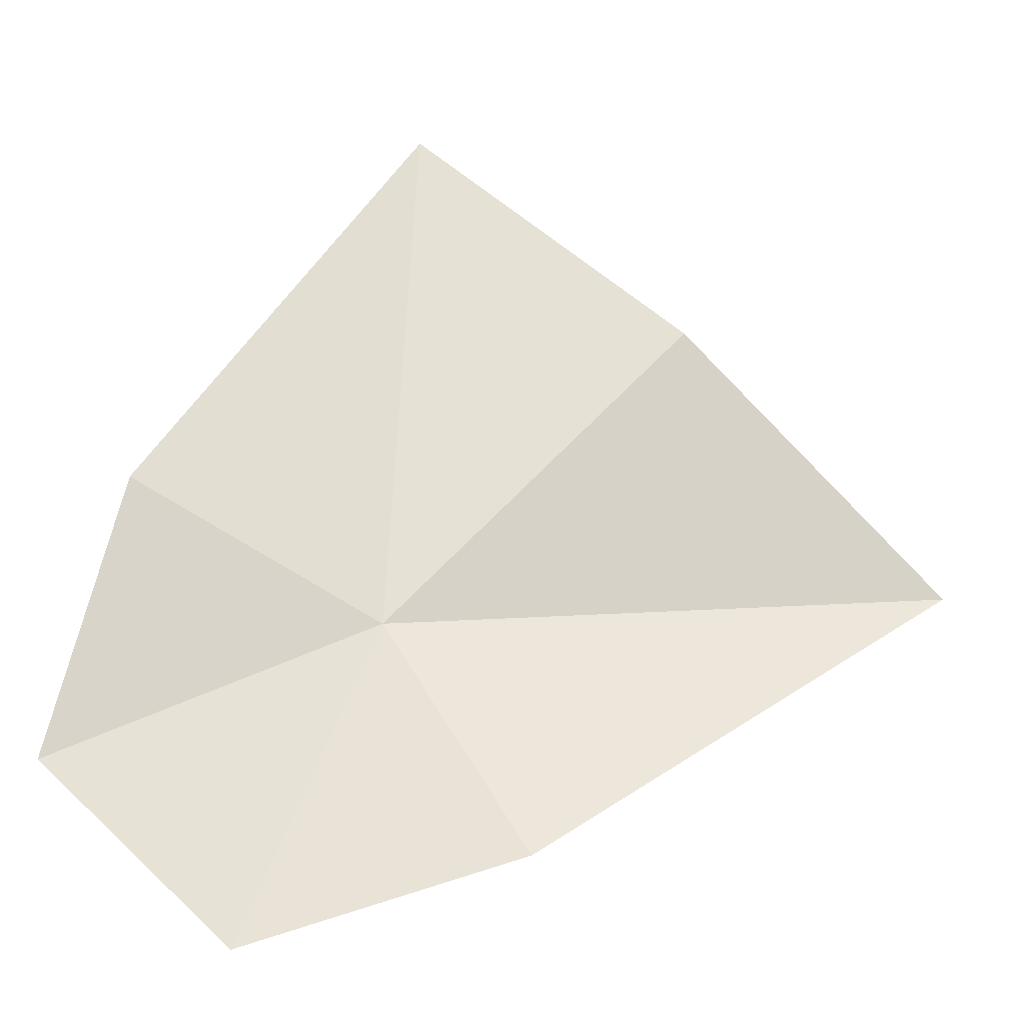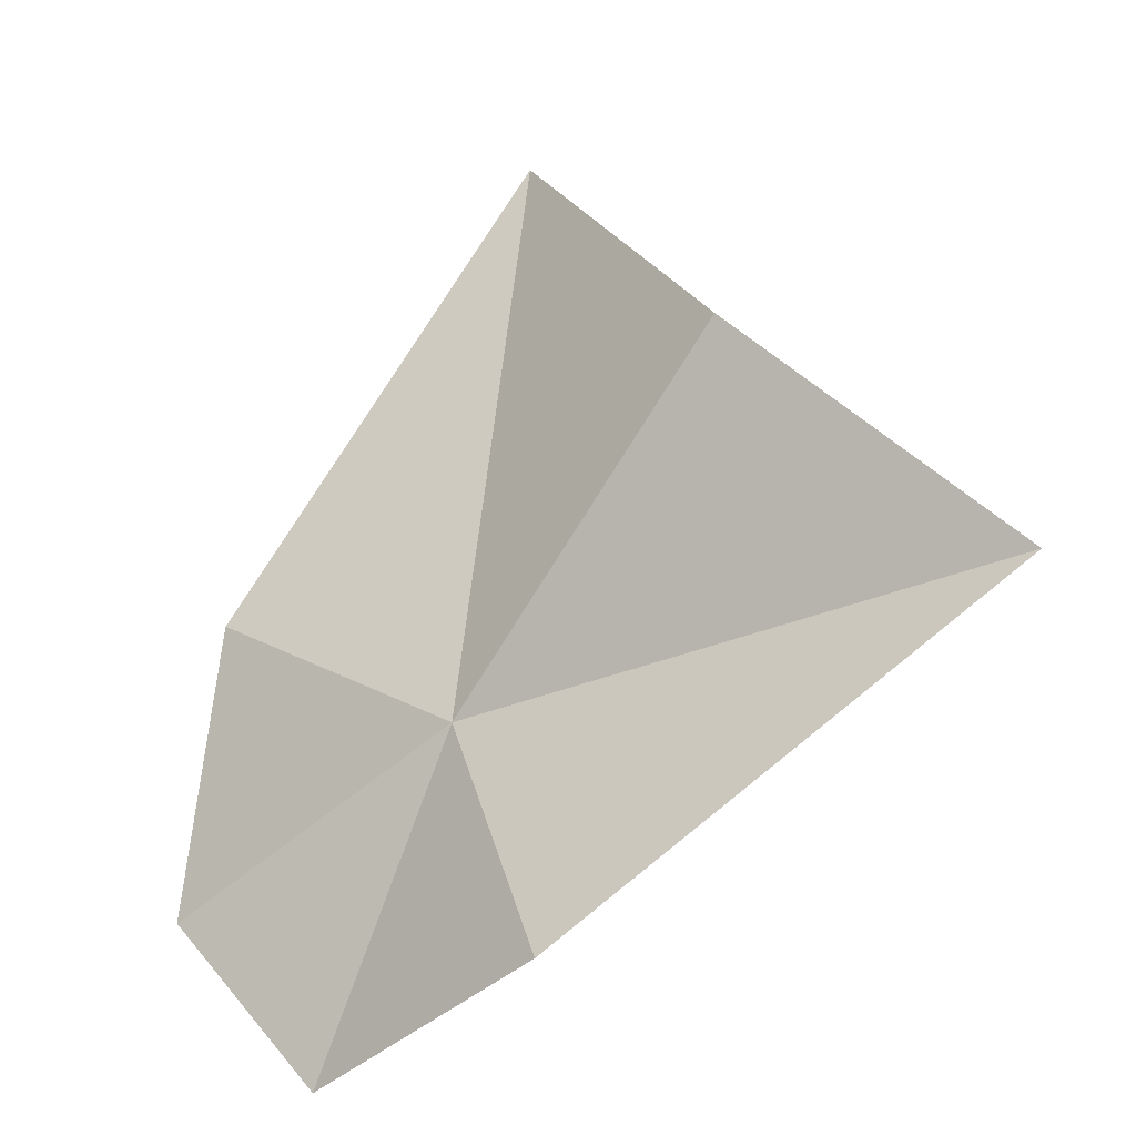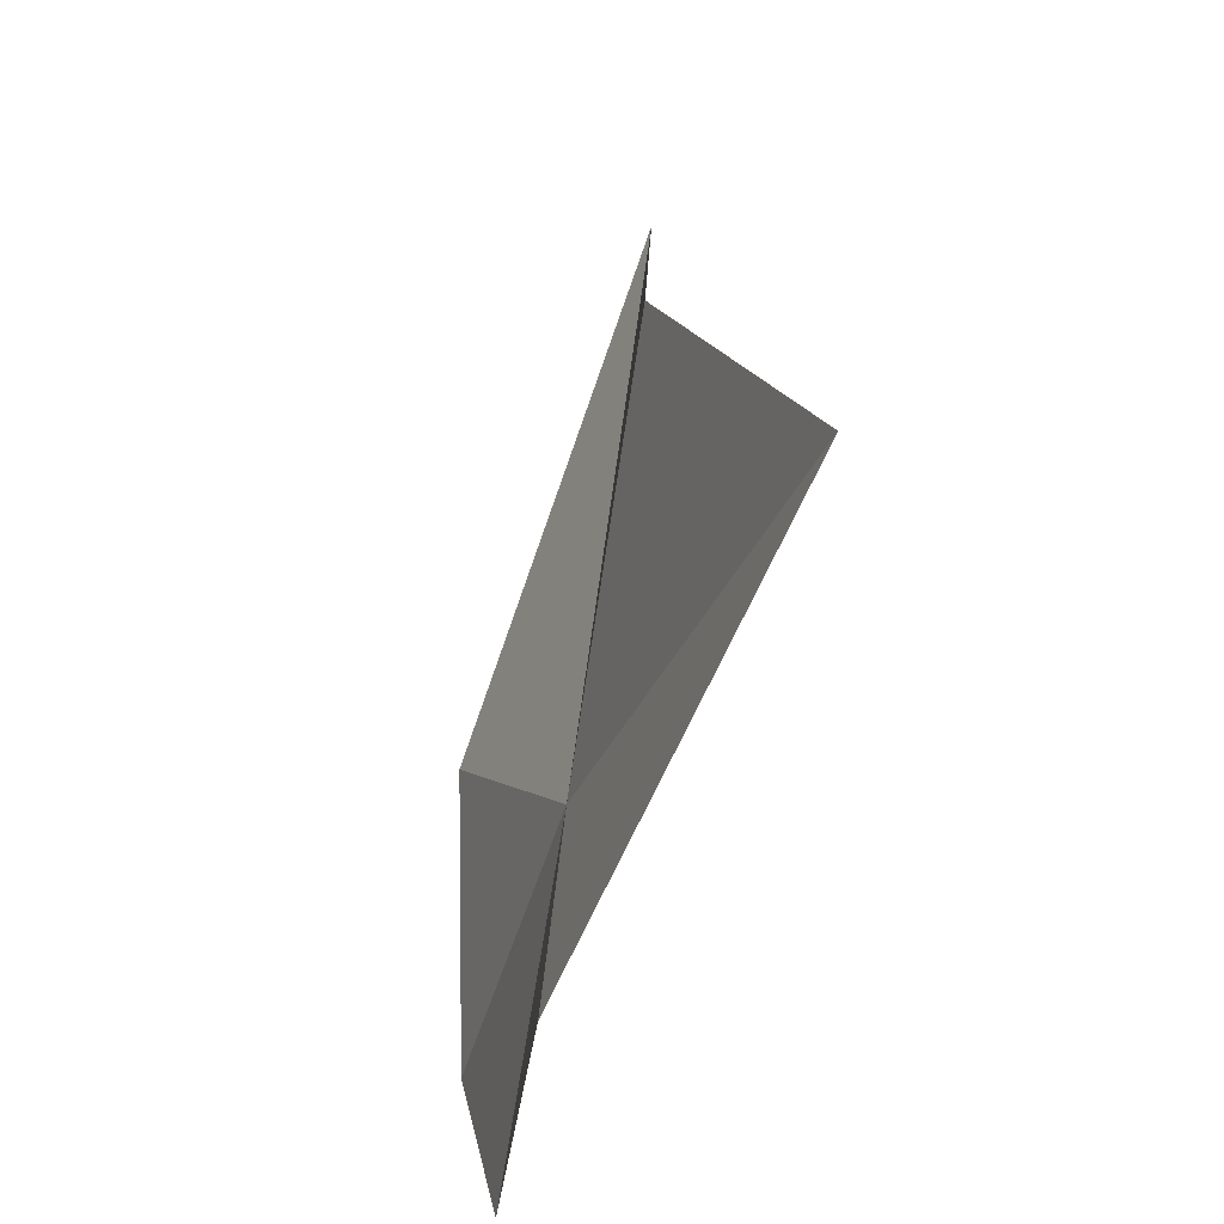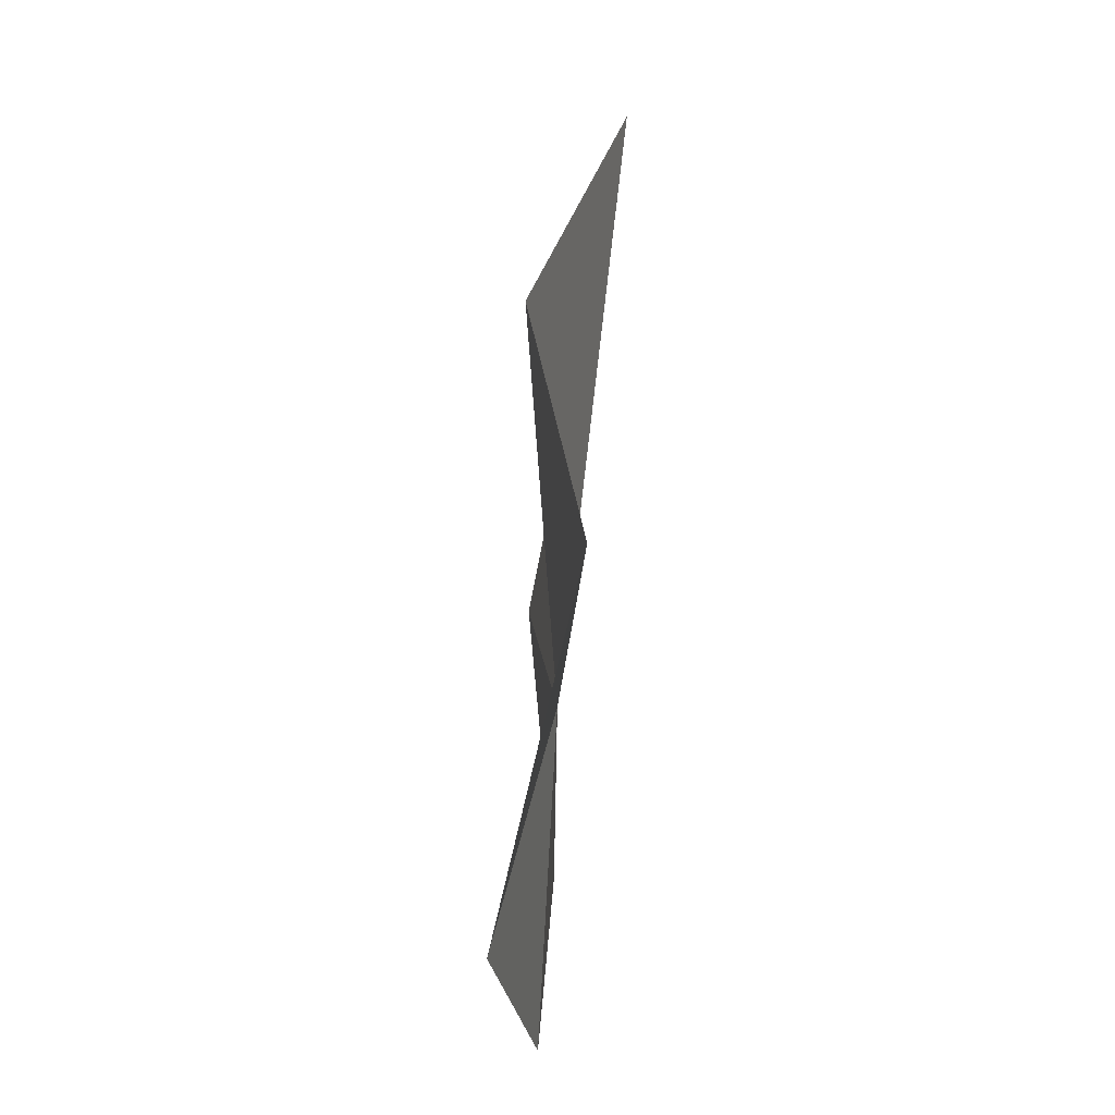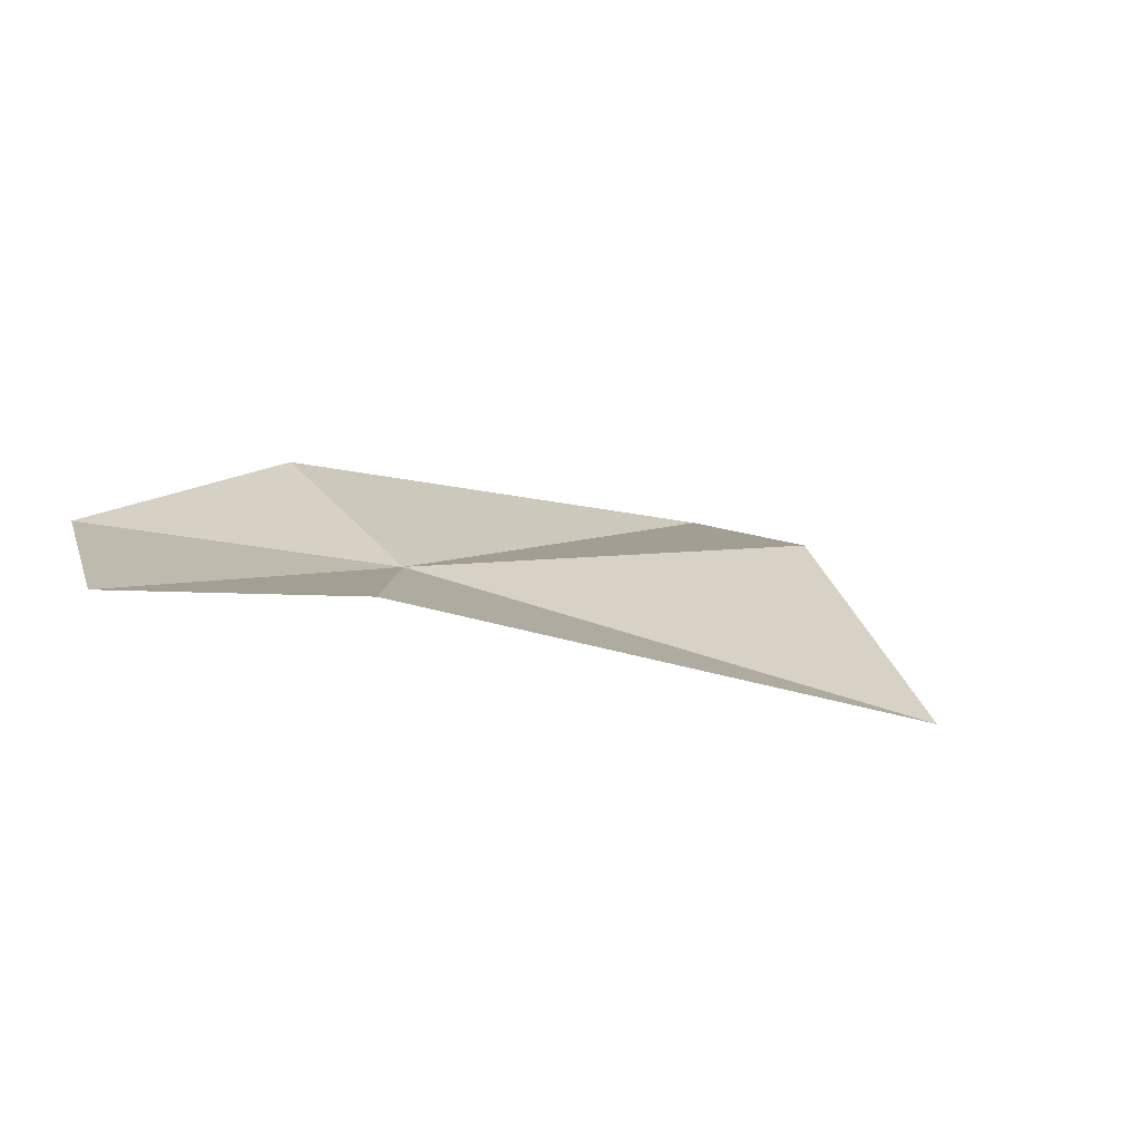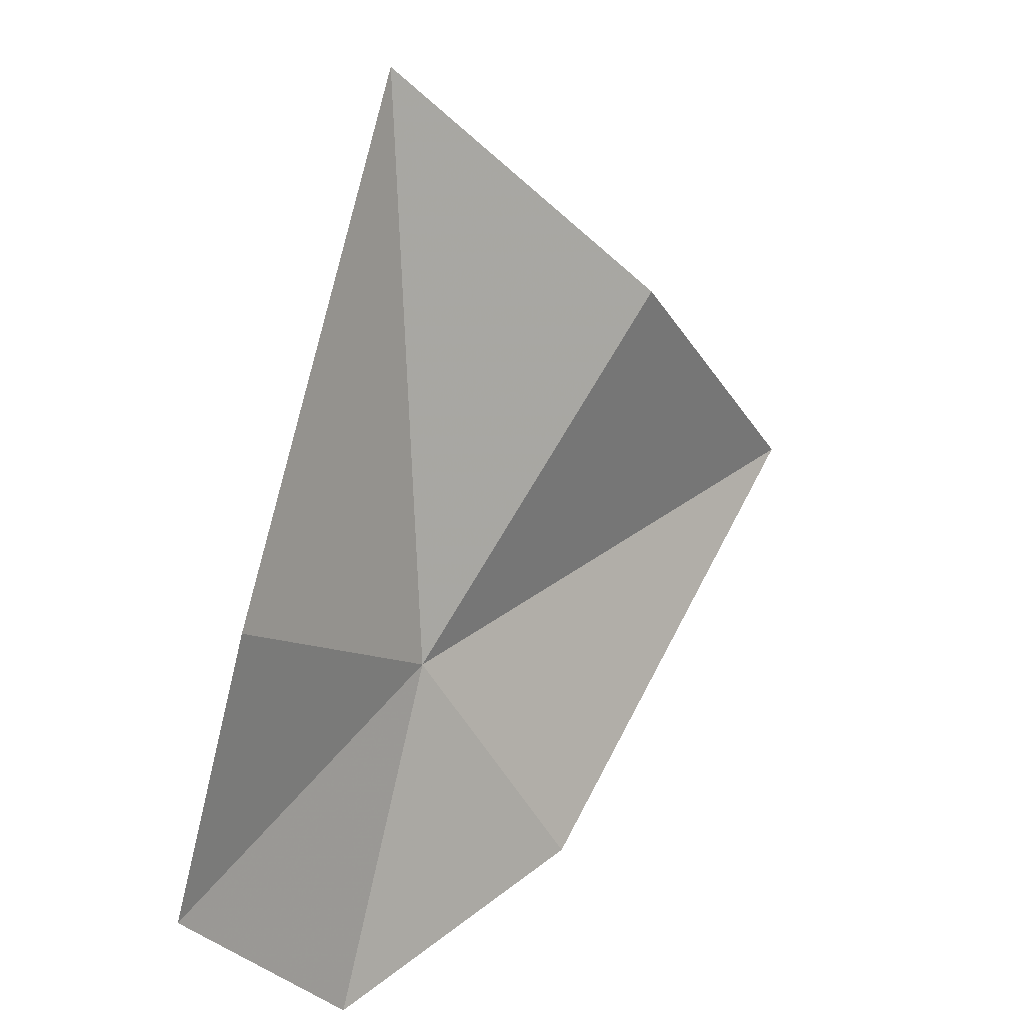
<metadata>
{"format":"obj","ext":"obj","renderer":"f3d","projection":"perspective","resolution":1024,"background":"white","views":[{"elev":-21.5,"azim":-2.1,"up":"+Y"},{"elev":-18.5,"azim":40.5,"up":"+Y"},{"elev":-25.5,"azim":78.8,"up":"+Y"},{"elev":-9.1,"azim":96.5,"up":"+Y"},{"elev":15.2,"azim":31.6,"up":"+Z"},{"elev":22.1,"azim":-39.7,"up":"+Y"}]}
</metadata>
<code>
v -51.44 -49.54 64.73
v -50.27 -48.3 64.71
v -51.33 -47.31 64.46
v -52.39 -49.05 64.96
v -49.24 -49.29 64.4
v -50.89 -50.47 64.92
v -52.67 -50.12 64.89
v -51.95 -50.8 64.87
f 1 3 2
f 1 4 3
f 1 2 5
f 1 5 6
f 1 7 4
f 1 8 7
f 1 6 8

</code>
